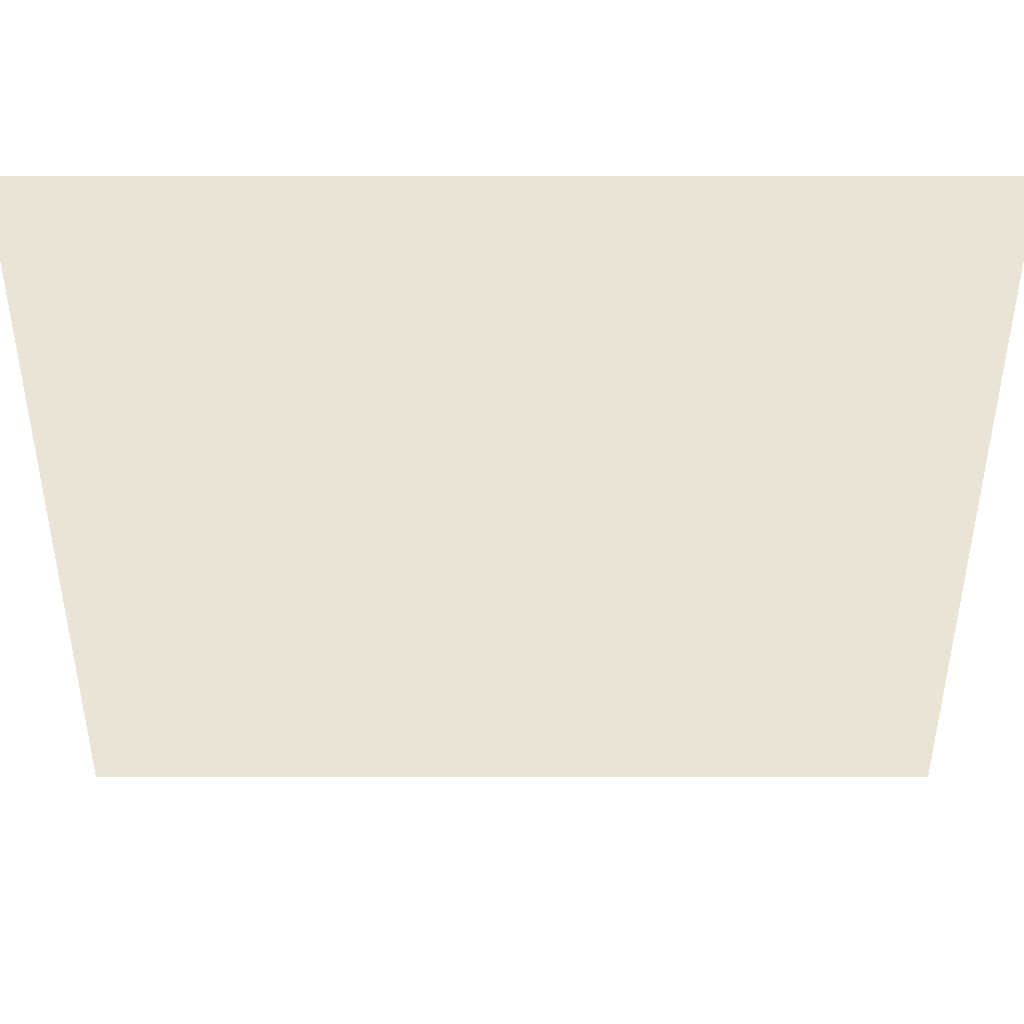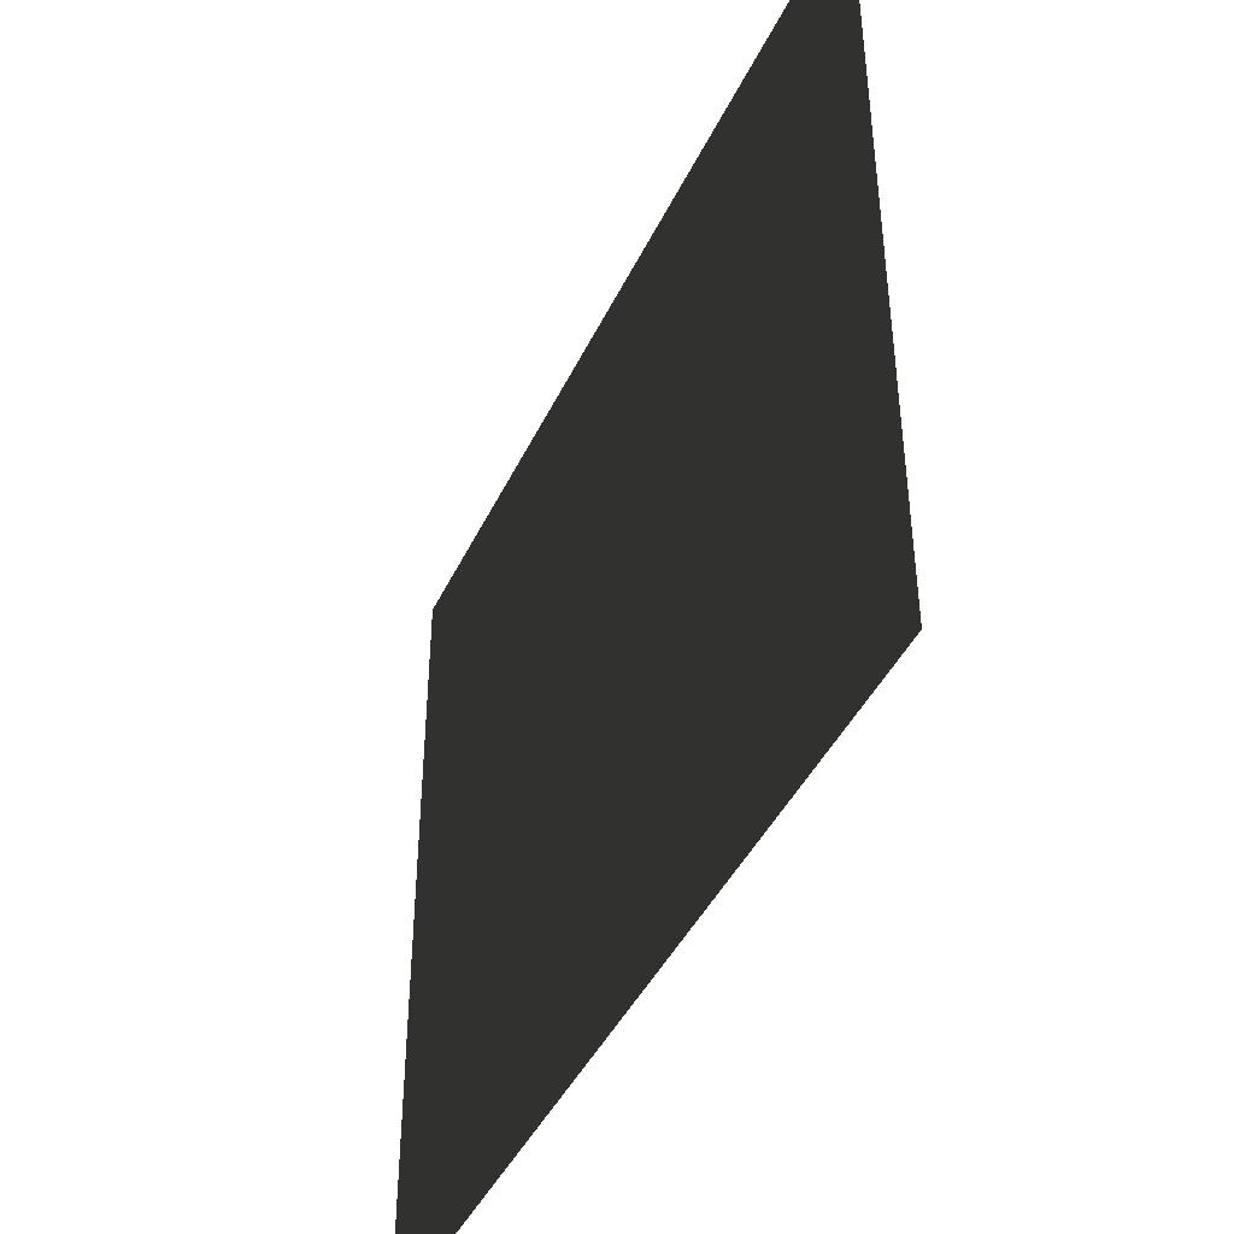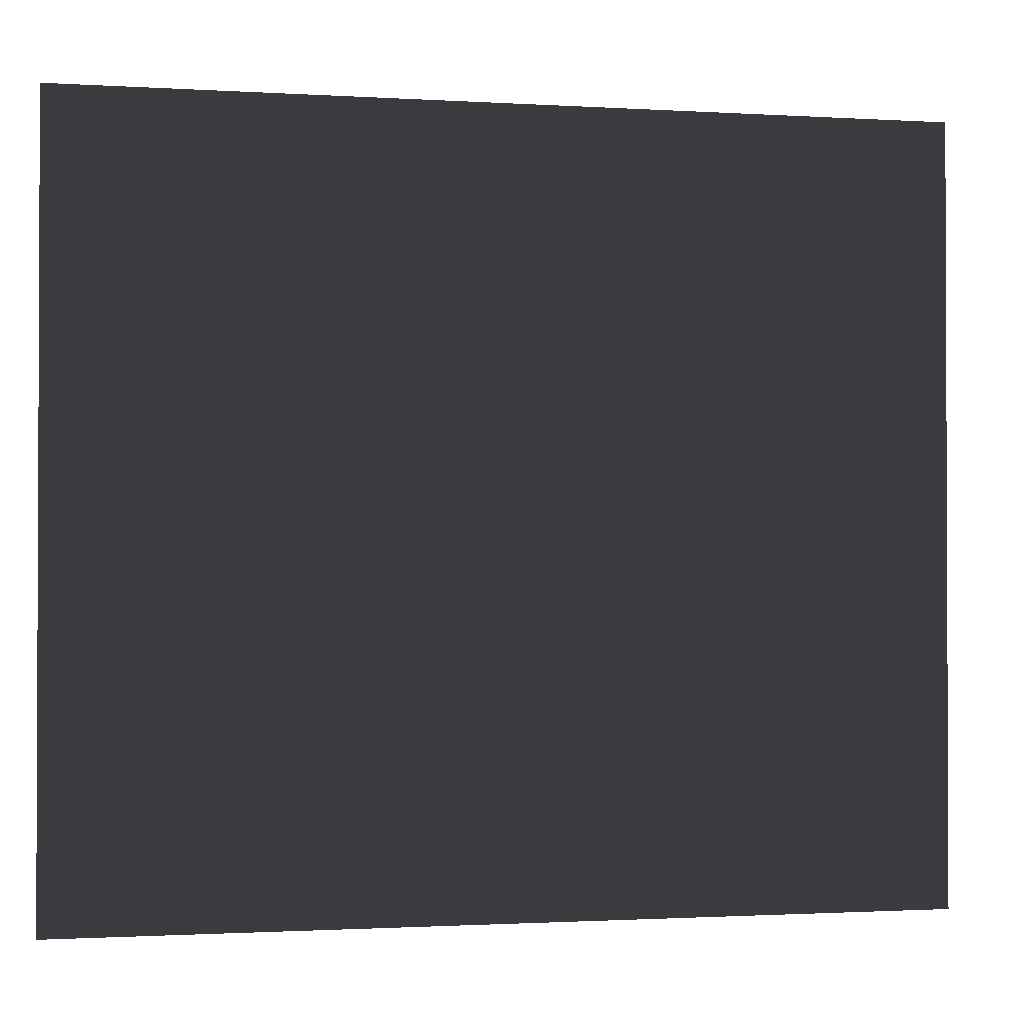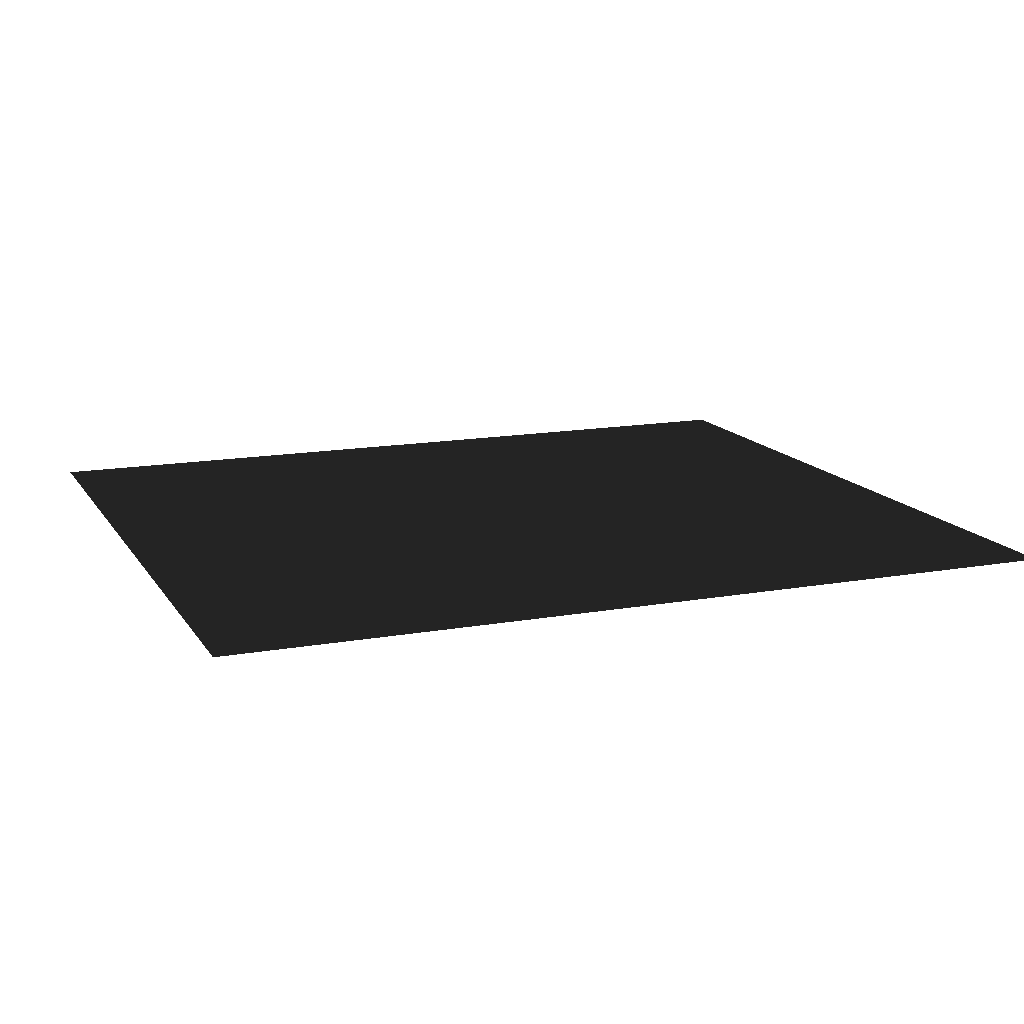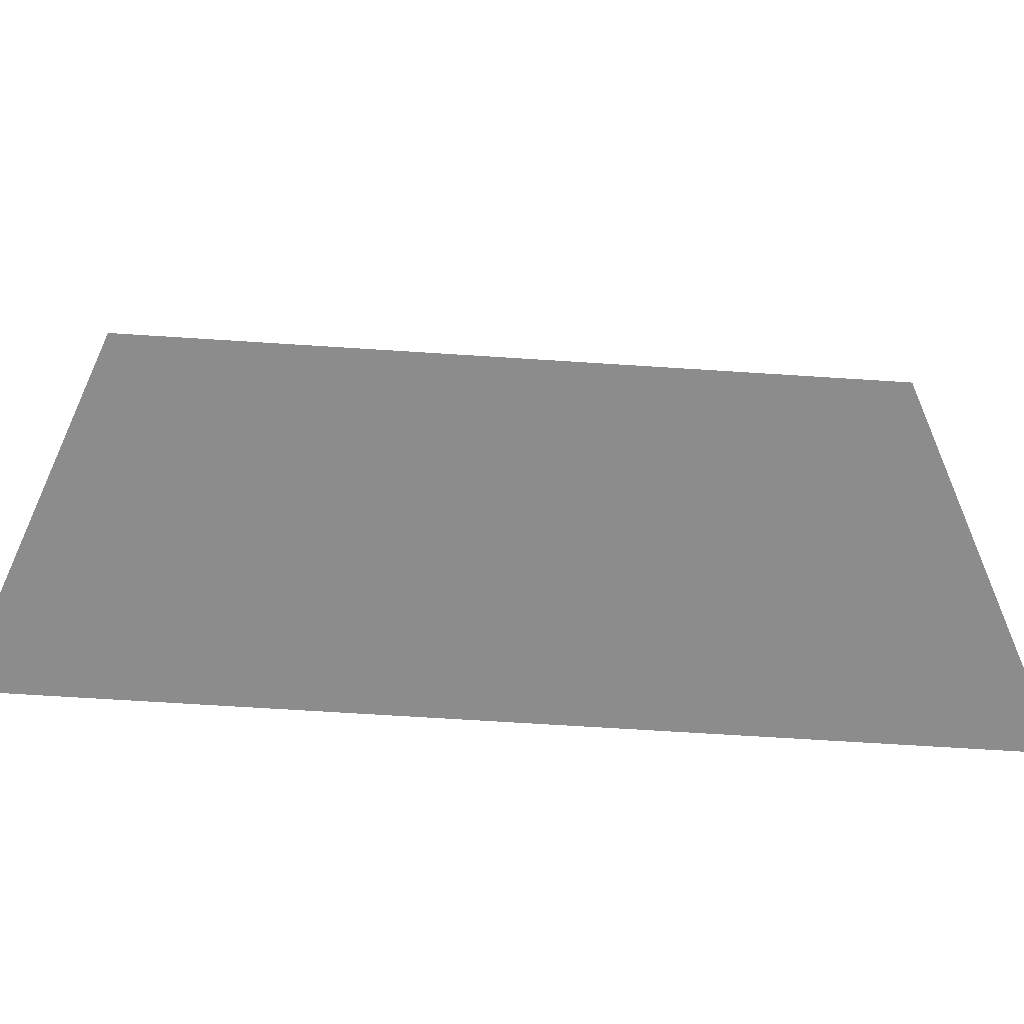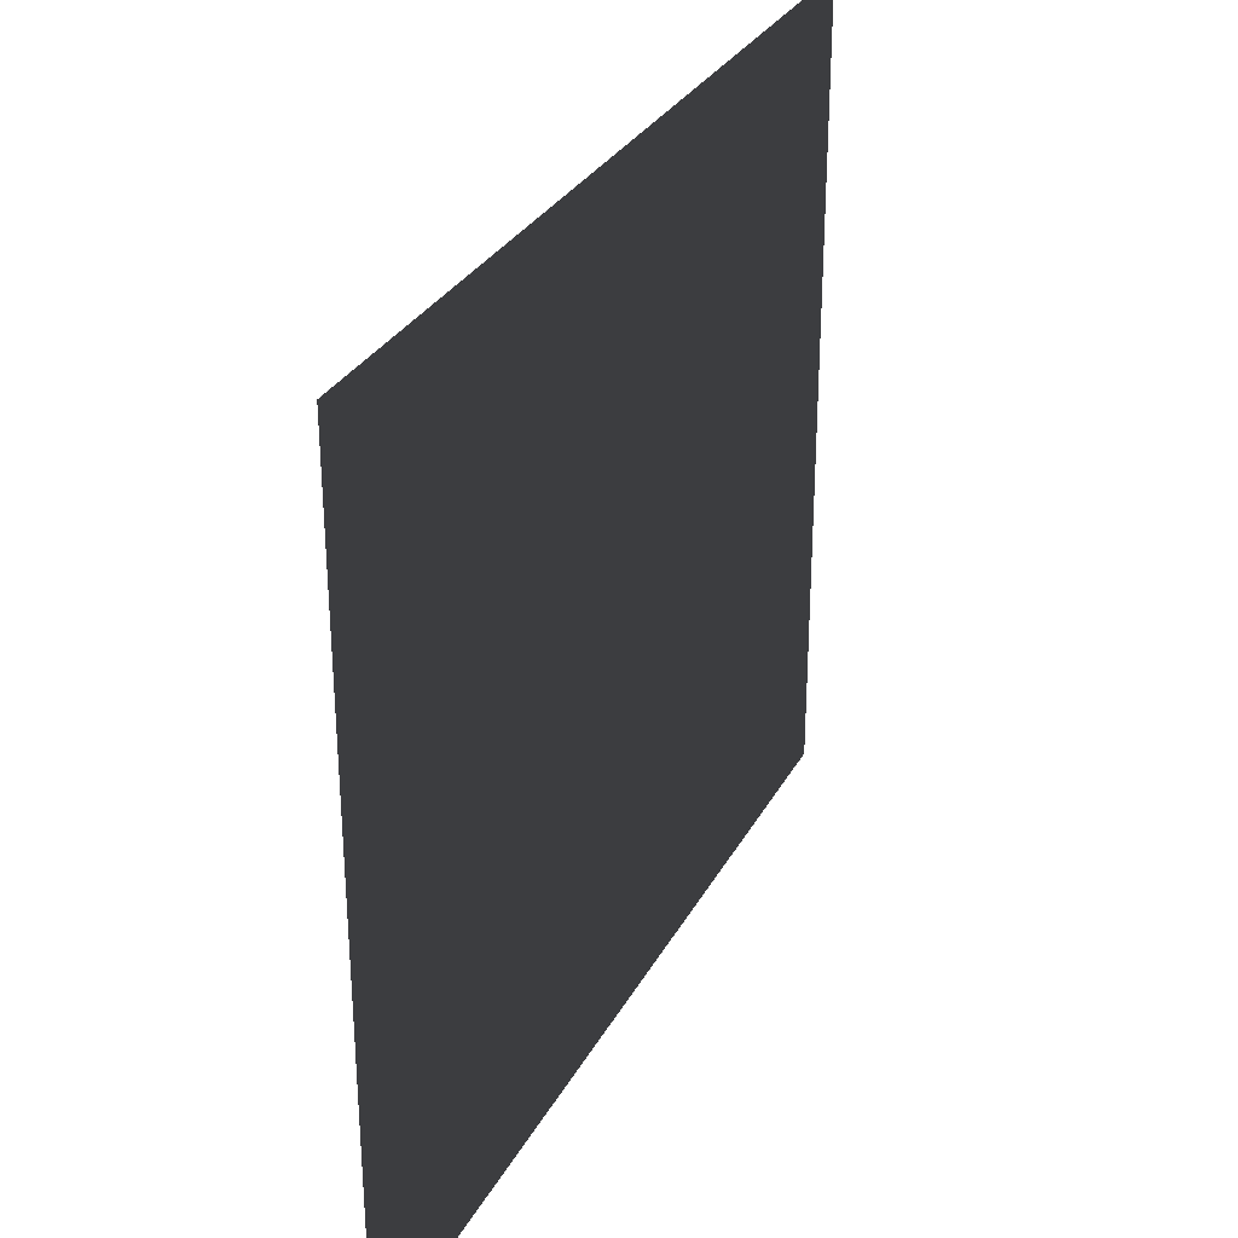
<metadata>
{"format":"obj","ext":"obj","renderer":"f3d","projection":"perspective","resolution":1024,"background":"white","views":[{"elev":43.7,"azim":-180.0,"up":"+Y"},{"elev":-43.3,"azim":-114.2,"up":"+Y"},{"elev":-1.3,"azim":-12.8,"up":"+Y"},{"elev":14.4,"azim":158.5,"up":"+Z"},{"elev":-64.3,"azim":-3.8,"up":"+Y"},{"elev":30.5,"azim":-65.9,"up":"+Y"}]}
</metadata>
<code>
v  -0.5 0.441 0
v  0.5 0.441 0
v  0.5 -0.441 0
v  -0.5 -0.441 0
f 1 2 3
f 3 4 1

</code>
